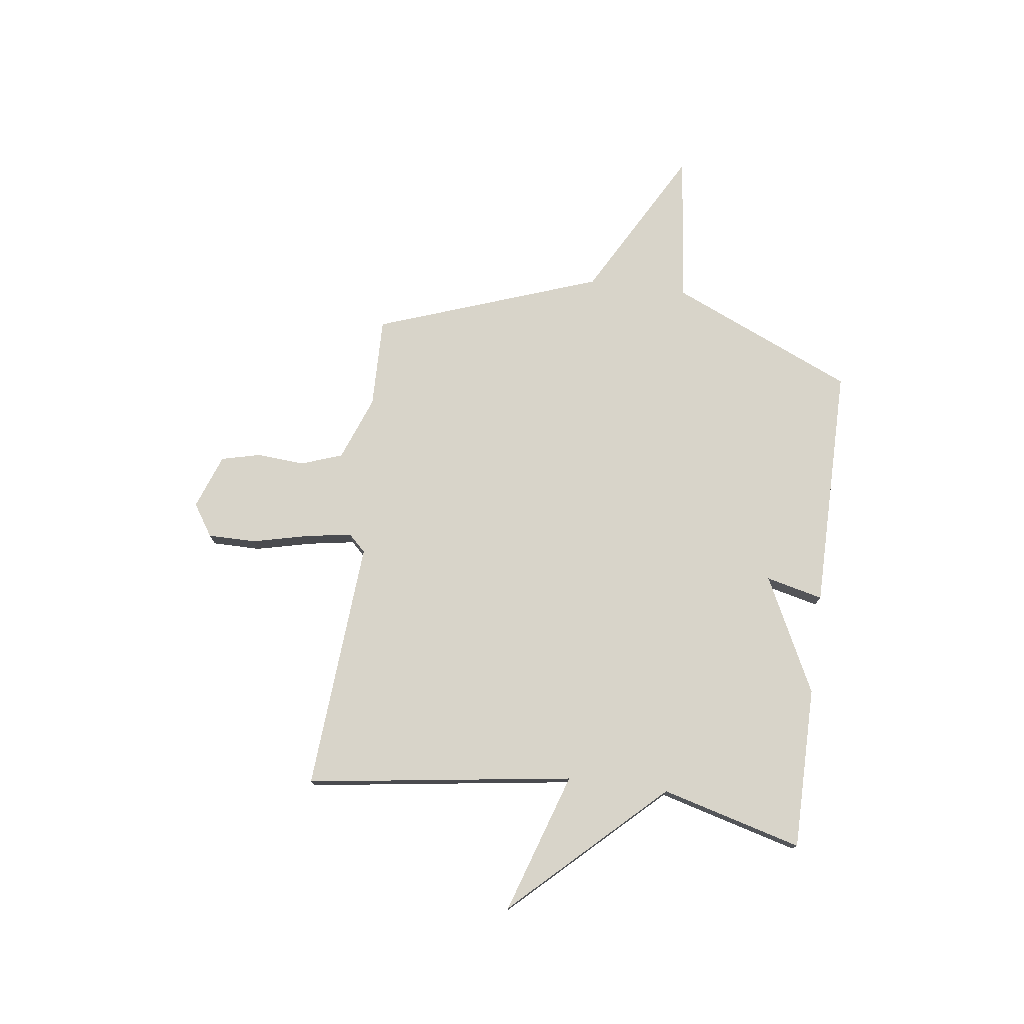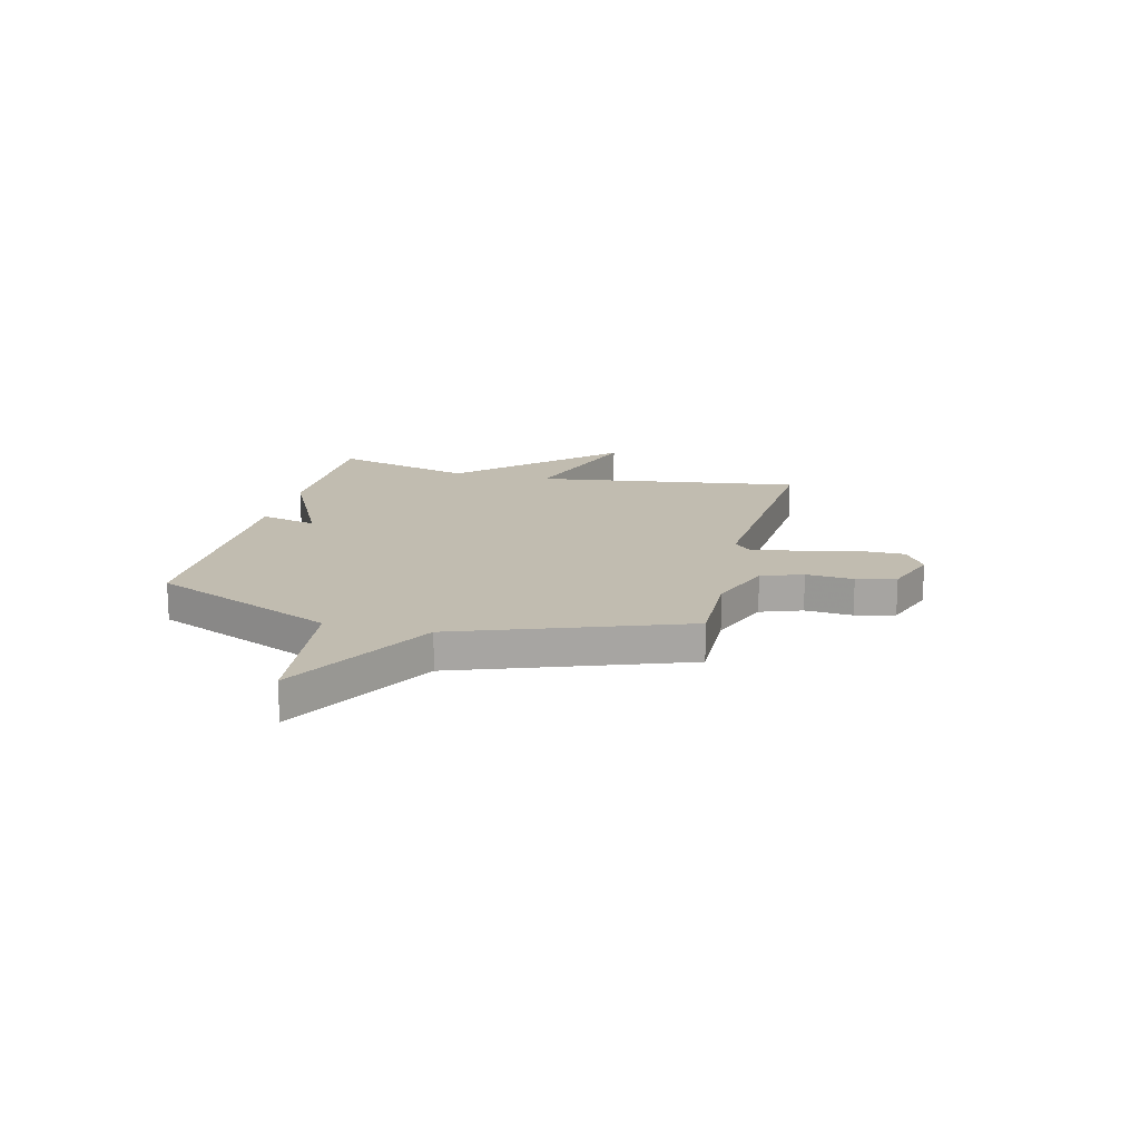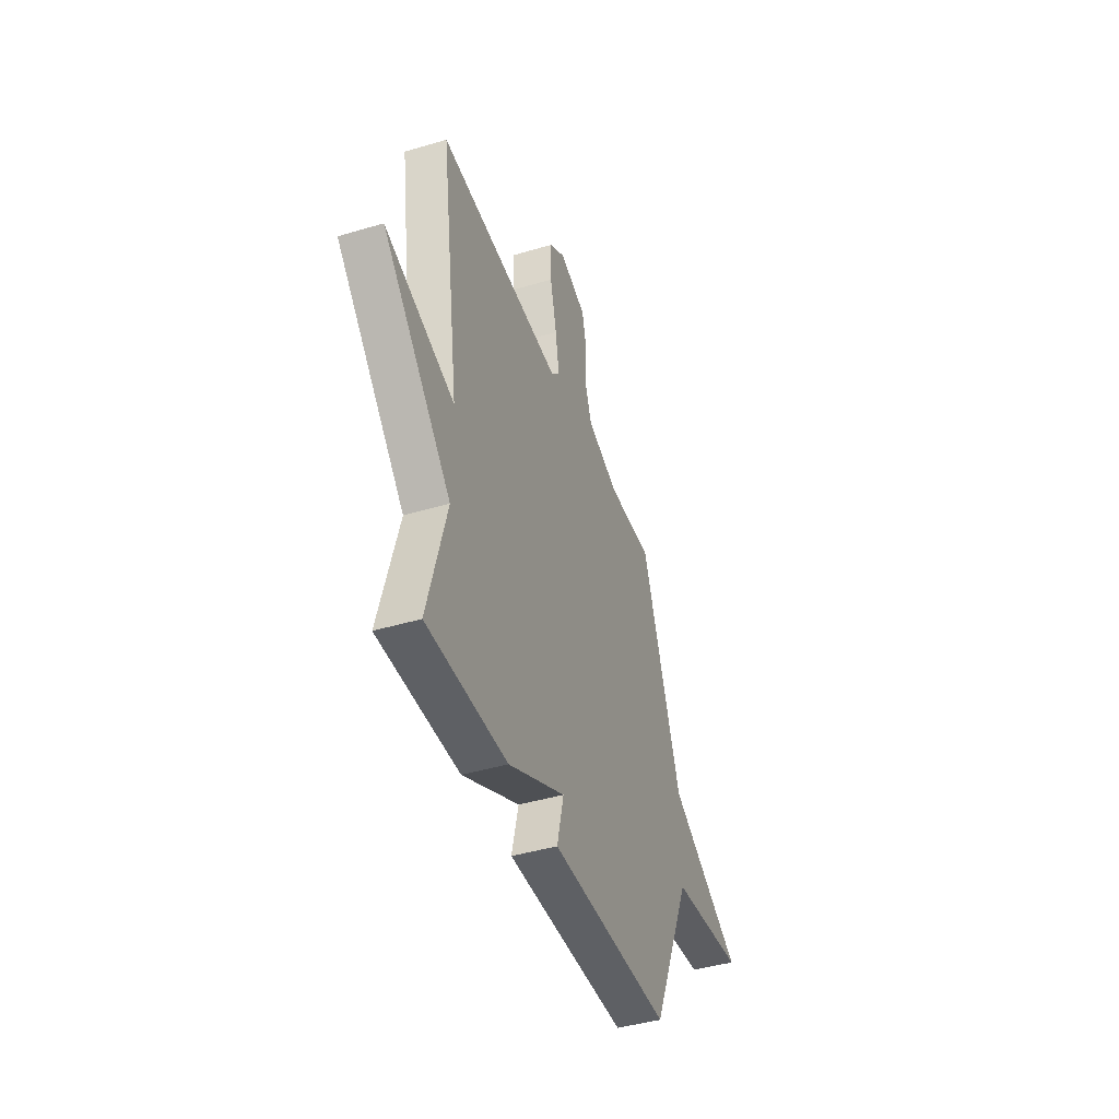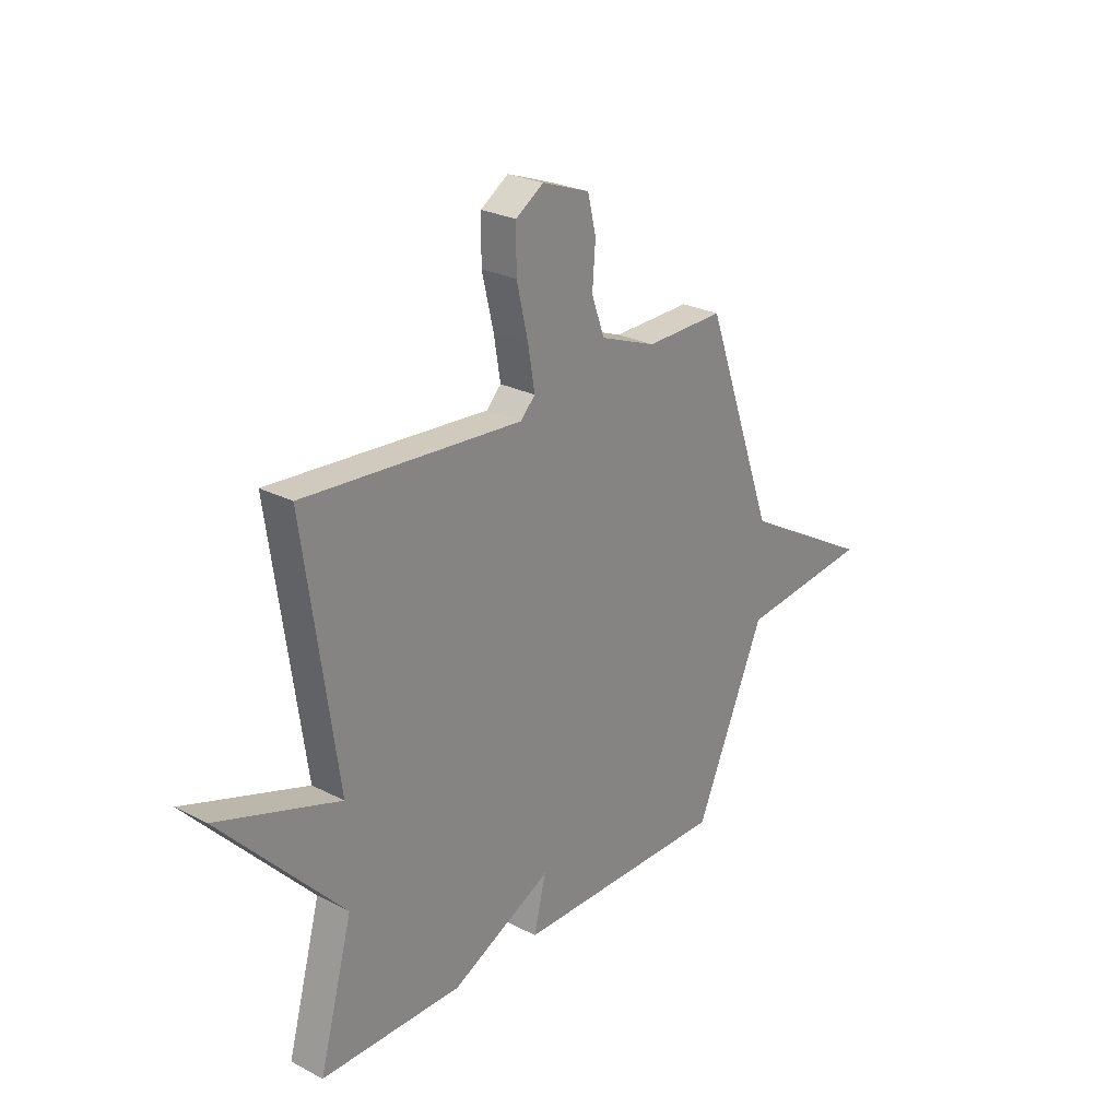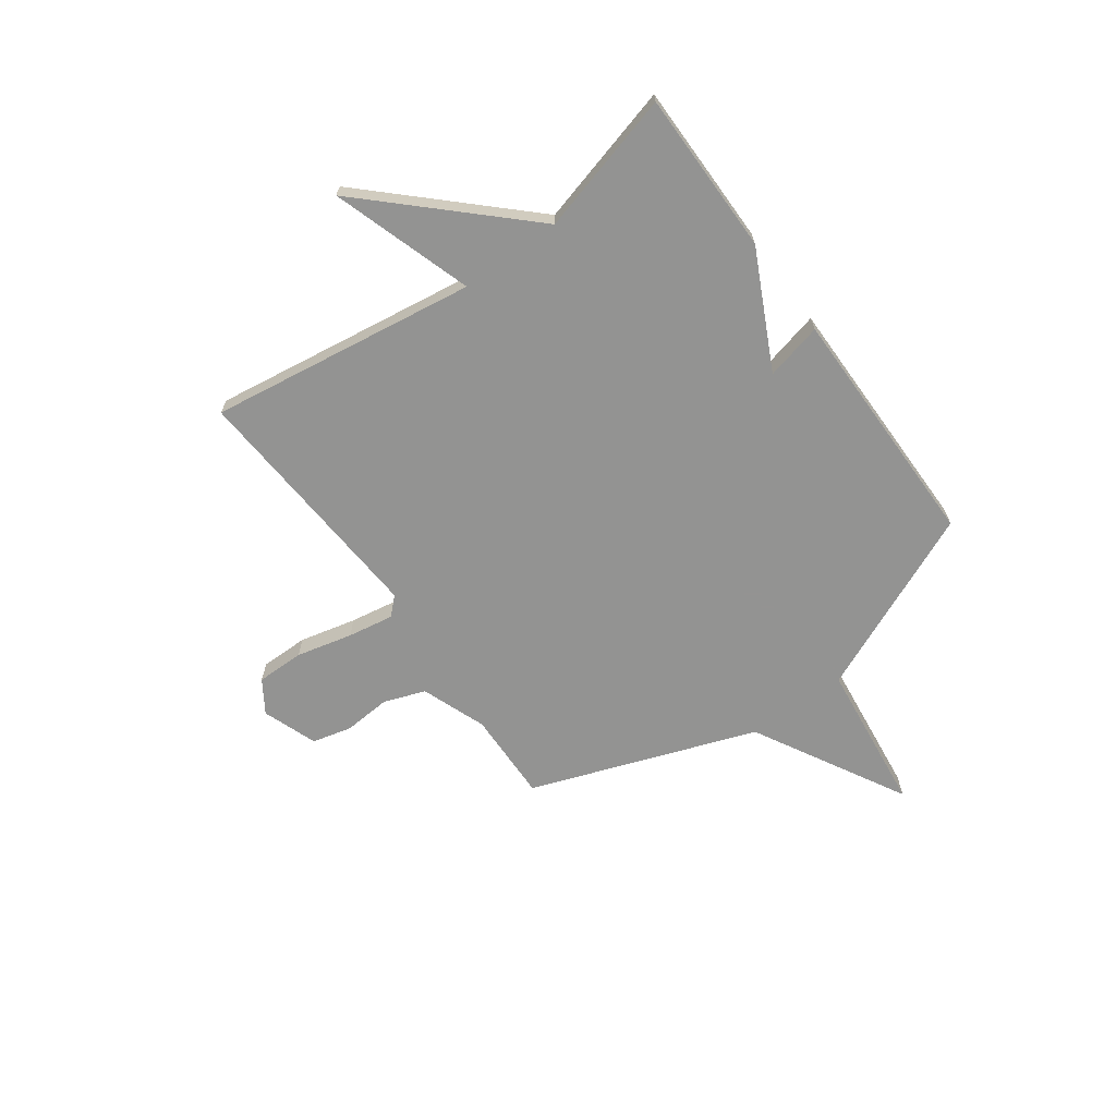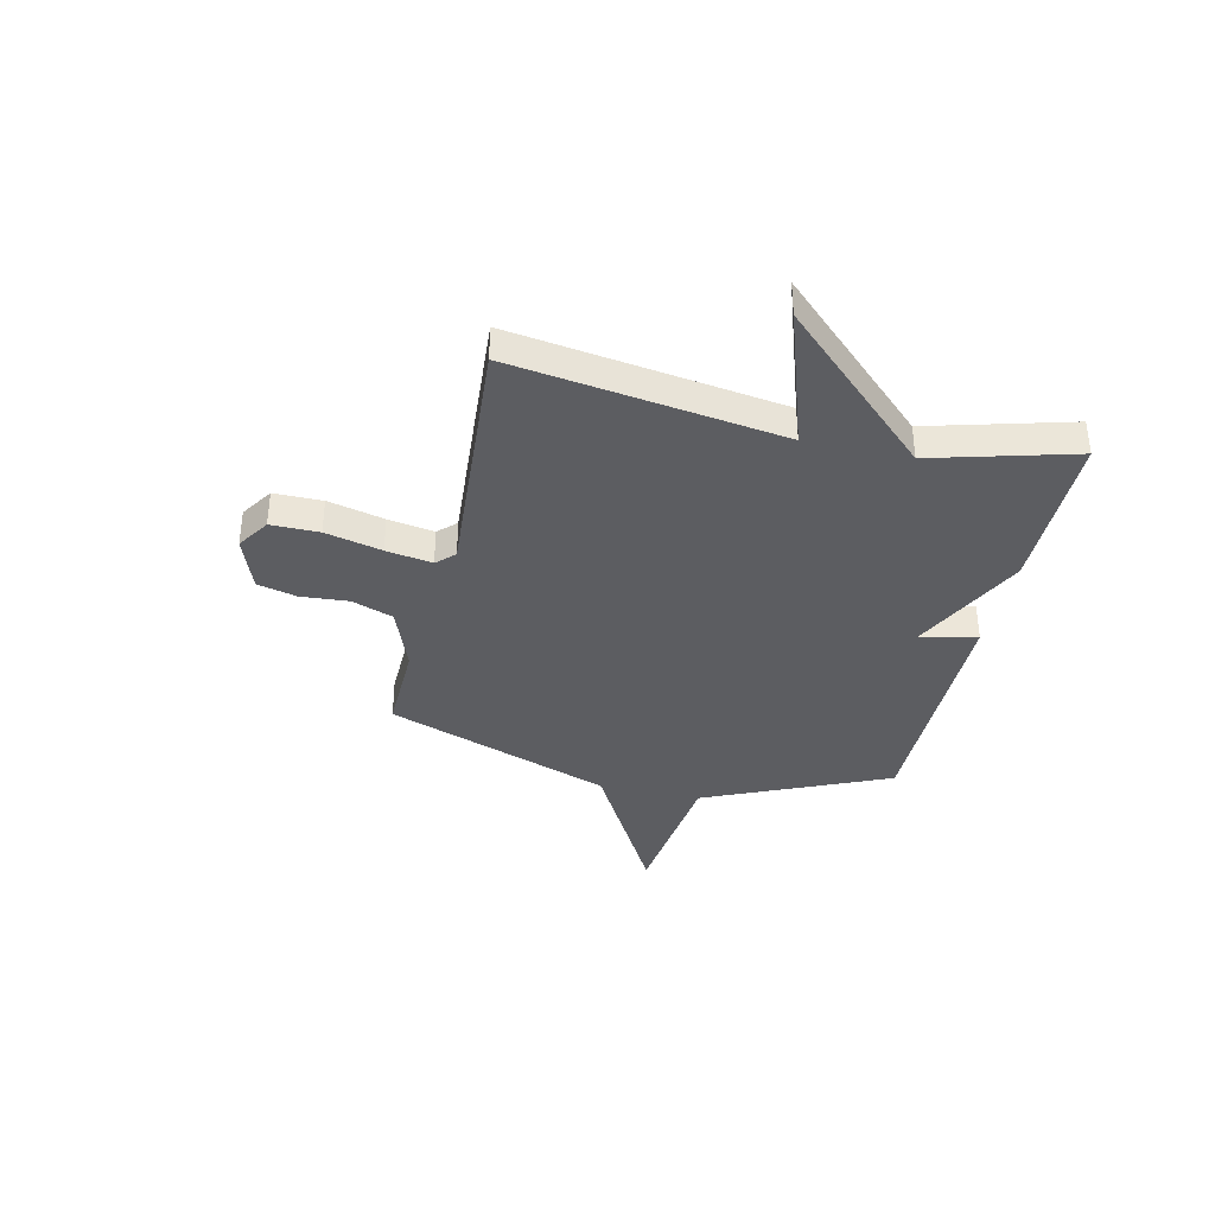
<metadata>
{"format":"obj","ext":"obj","renderer":"f3d","projection":"perspective","resolution":1024,"background":"white","views":[{"elev":75.7,"azim":97.5,"up":"+Y"},{"elev":16.5,"azim":-76.1,"up":"+Y"},{"elev":-43.0,"azim":109.5,"up":"+Z"},{"elev":25.6,"azim":129.7,"up":"+Z"},{"elev":-66.7,"azim":125.8,"up":"+Y"},{"elev":-37.1,"azim":77.1,"up":"+Y"}]}
</metadata>
<code>
v 0.5 0.07 0.5
v 0.425 0.07 -0.024
v 0.7 0.07 0.066
v 0.425 0.07 -0.224
v 0.5 0.07 -0.5
v 0.181 0.07 -0.5
v -0.046 0.07 -0.388
v -0.019 0.07 -0.5
v -0.5 0.07 -0.5
v -0.658 0.07 -0.141
v -0.955 0.07 -0.106
v -0.658 0.07 0.059
v -0.5 0.07 0.5
v -0.322 0.07 0.496
v -0.195 0.07 0.544
v -0.166 0.07 0.625
v -0.173 0.07 0.718
v -0.154 0.07 0.795
v -0.047 0.07 0.834
v 0.016 0.07 0.793
v 0.016 0.07 0.699
v -0.01 0.07 0.589
v -0.025 0.07 0.499
v 0.008 0.07 0.465
v 0.5 0 0.5
v 0.425 0 -0.024
v 0.7 0 0.066
v 0.425 0 -0.224
v 0.5 0 -0.5
v 0.181 0 -0.5
v -0.046 0 -0.388
v -0.019 0 -0.5
v -0.5 0 -0.5
v -0.658 0 -0.141
v -0.955 0 -0.106
v -0.658 0 0.059
v -0.5 0 0.5
v -0.322 0 0.496
v -0.195 0 0.544
v -0.166 0 0.625
v -0.173 0 0.718
v -0.154 0 0.795
v -0.047 0 0.834
v 0.016 0 0.793
v 0.016 0 0.699
v -0.01 0 0.589
v -0.025 0 0.499
v 0.008 0 0.465
f 20 21 22
f 19 20 22
f 18 19 22
f 17 18 22
f 16 17 22
f 15 16 22 23
f 14 15 23 24
f 12 13 14 24
f 10 11 12
f 9 10 12
f 8 9 12
f 7 8 12
f 7 12 24
f 6 7 24
f 5 6 24
f 4 5 24
f 2 3 4
f 24 1 2
f 2 4 24
f 46 45 44
f 46 44 43
f 46 43 42
f 46 42 41
f 46 41 40
f 47 46 40 39
f 48 47 39 38
f 48 38 37 36
f 36 35 34
f 36 34 33
f 36 33 32
f 36 32 31
f 48 36 31
f 48 31 30
f 48 30 29
f 48 29 28
f 28 27 26
f 26 25 48
f 48 28 26
f 1 25 26 2
f 2 26 27 3
f 3 27 28 4
f 4 28 29 5
f 5 29 30 6
f 6 30 31 7
f 7 31 32 8
f 8 32 33 9
f 9 33 34 10
f 10 34 35 11
f 11 35 36 12
f 12 36 37 13
f 13 37 38 14
f 14 38 39 15
f 15 39 40 16
f 16 40 41 17
f 17 41 42 18
f 18 42 43 19
f 19 43 44 20
f 20 44 45 21
f 21 45 46 22
f 22 46 47 23
f 23 47 48 24
f 24 48 25 1

</code>
